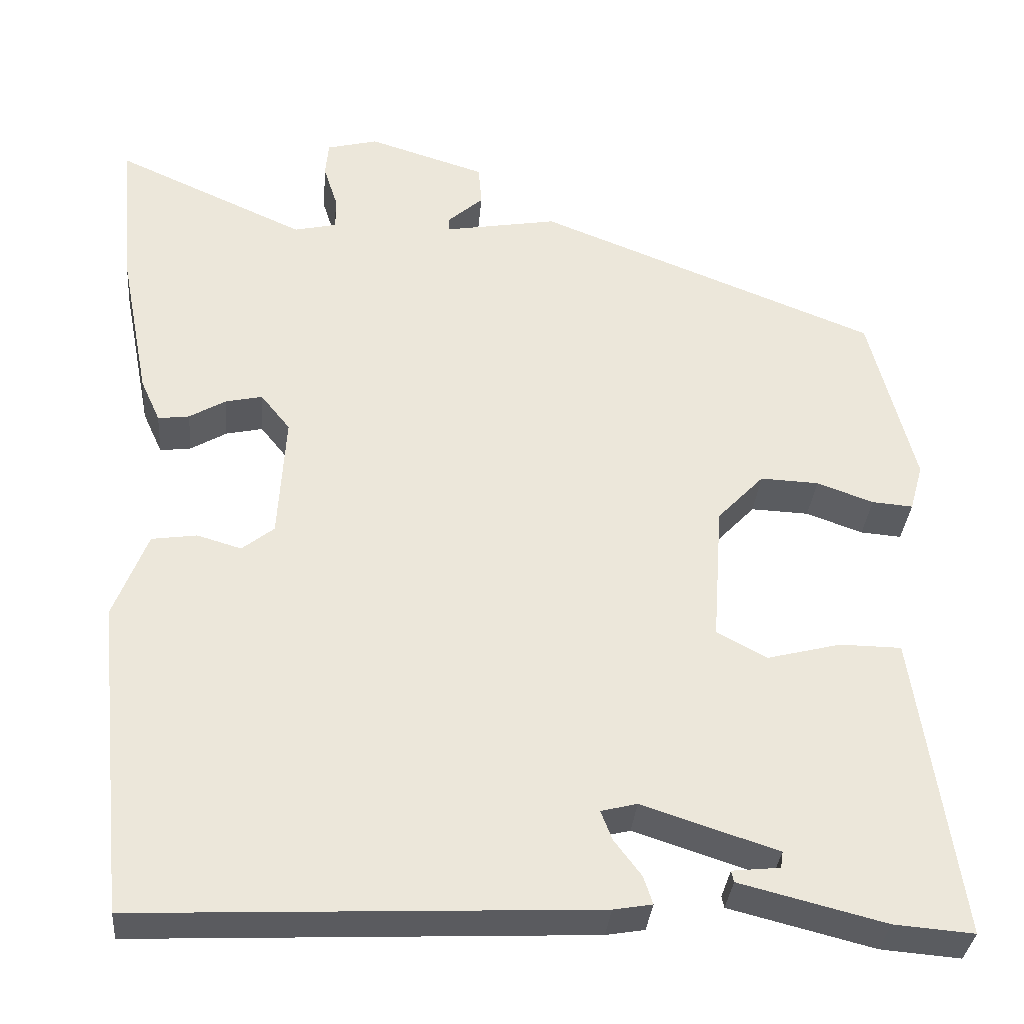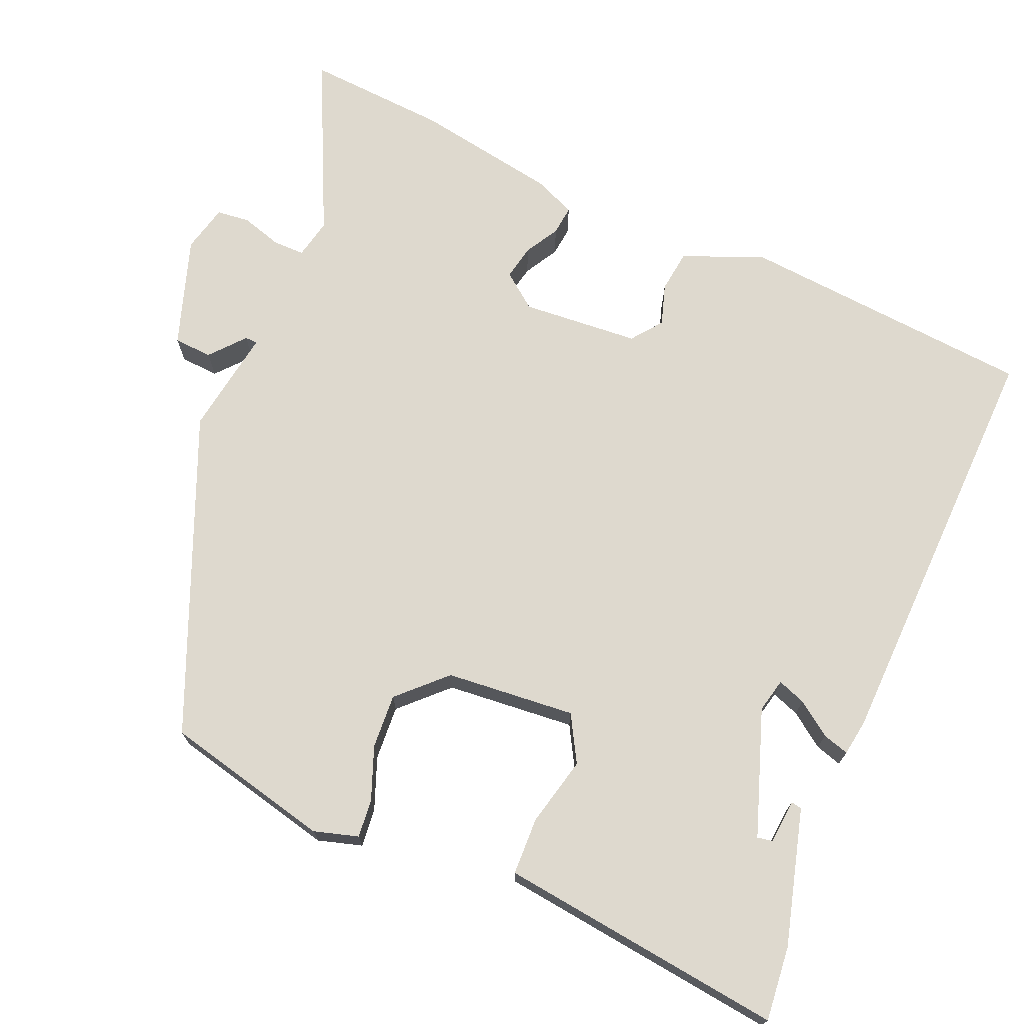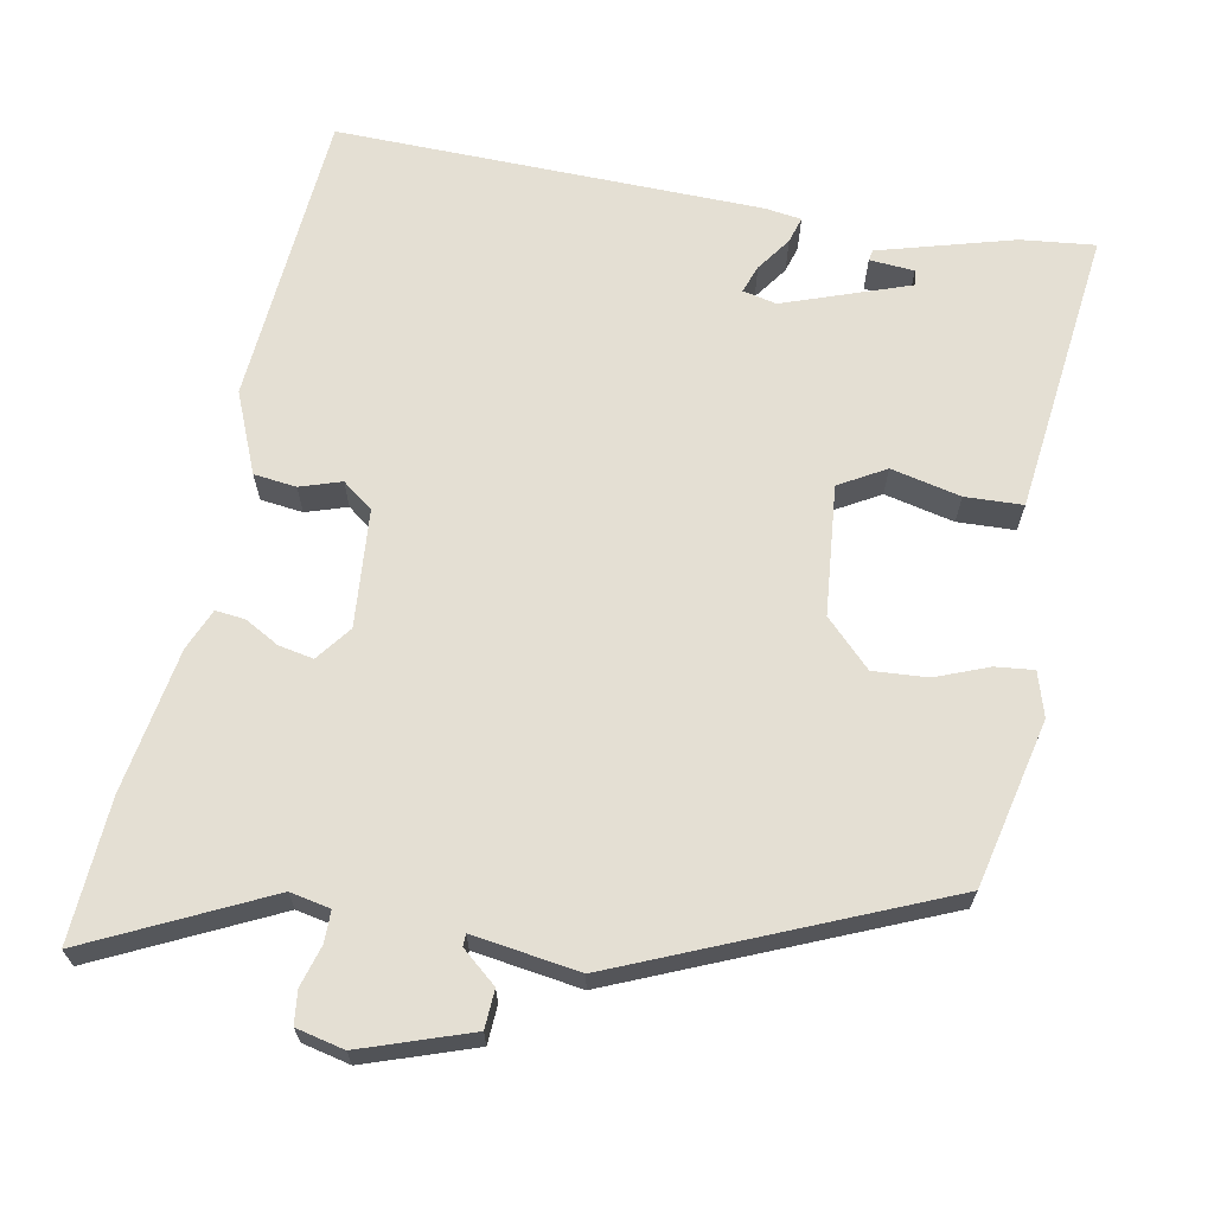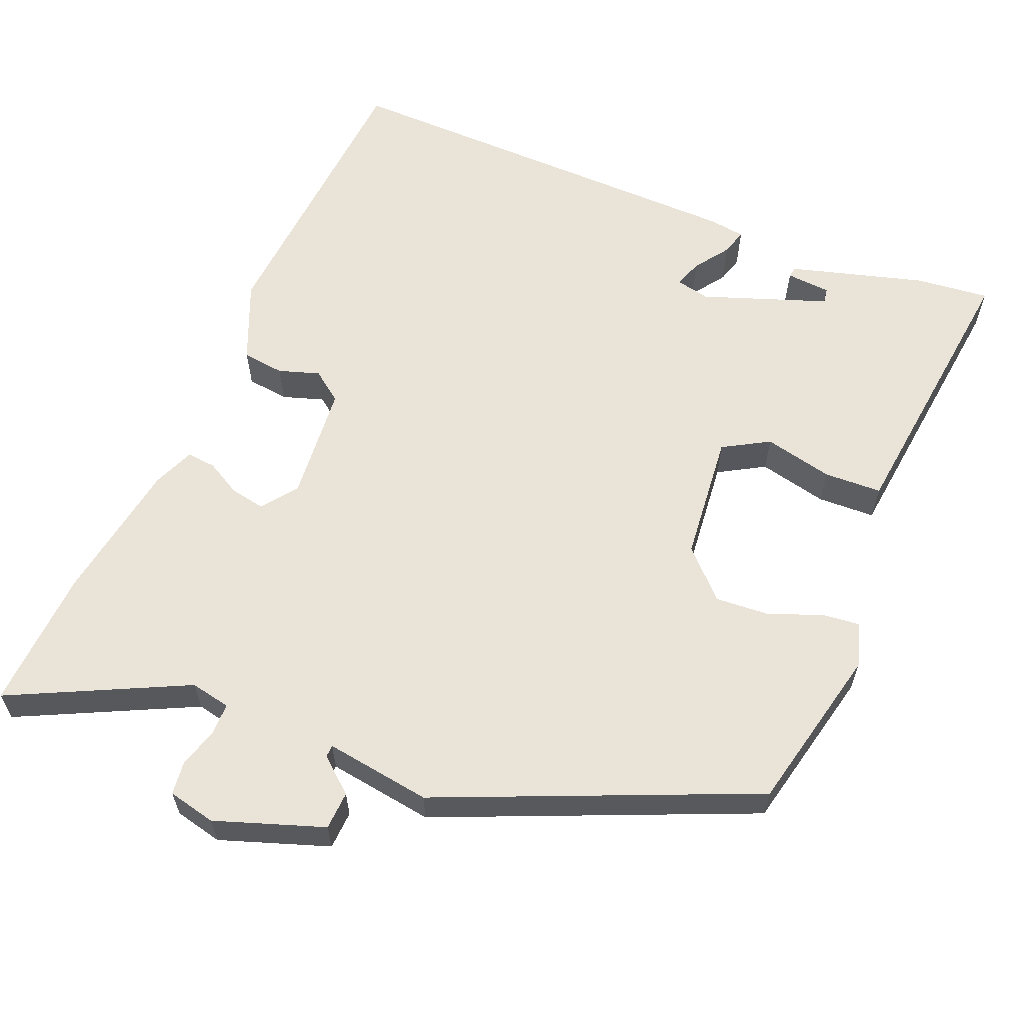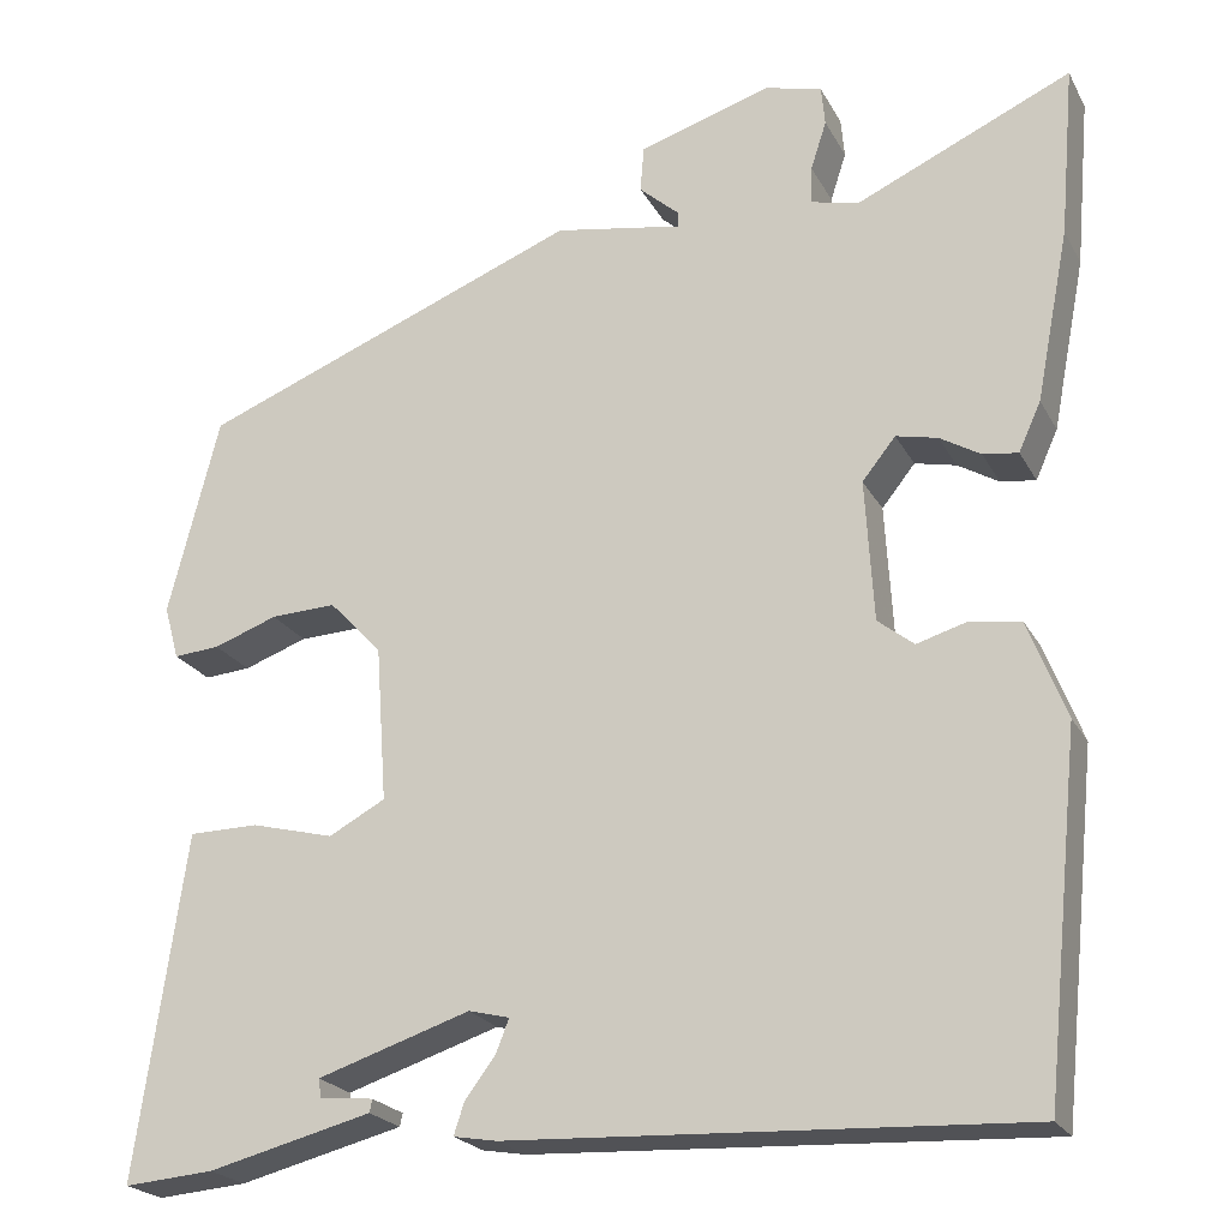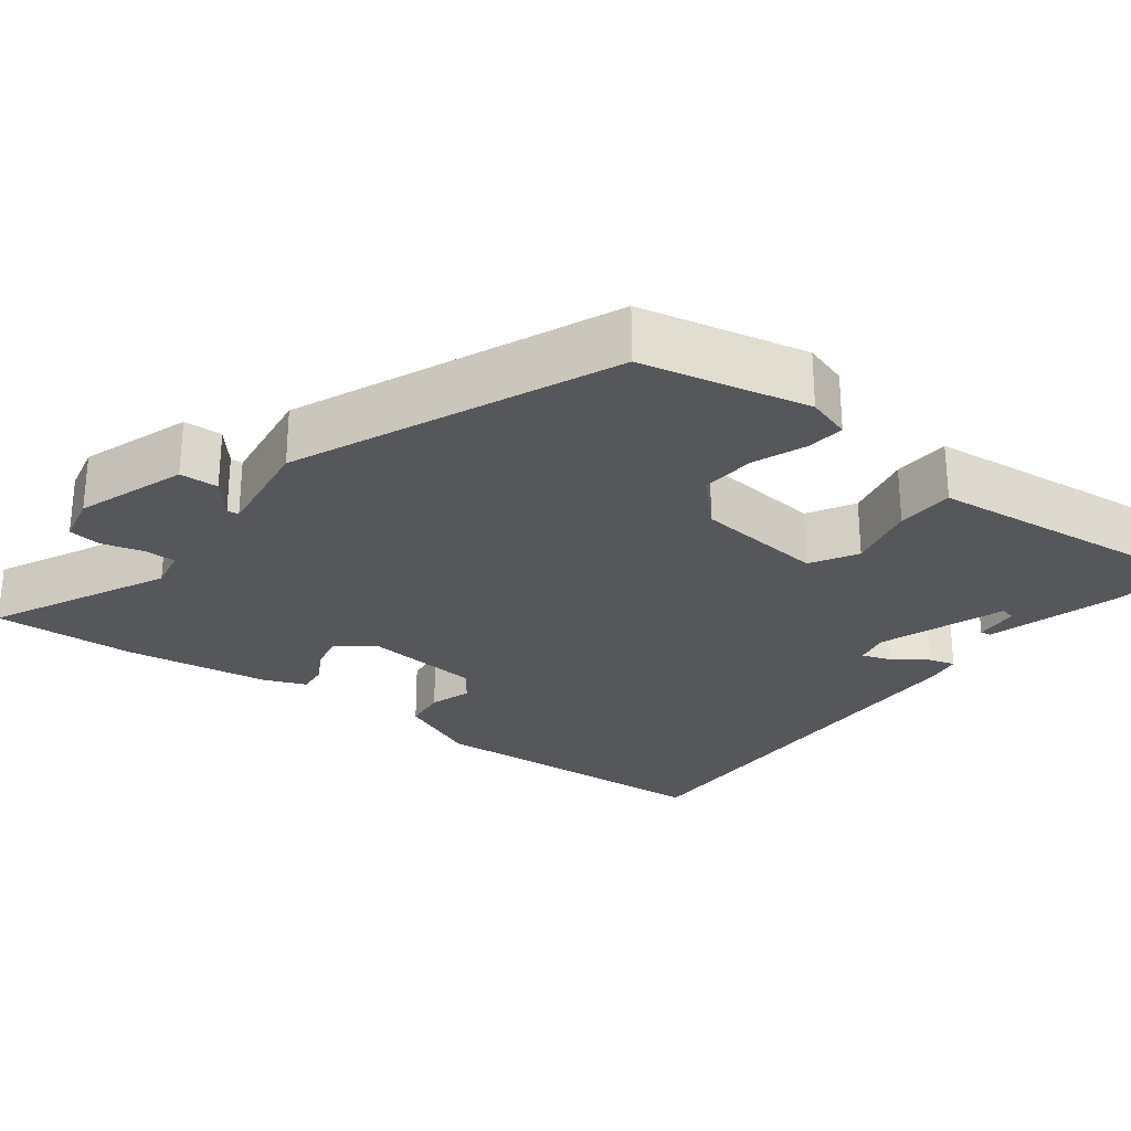
<metadata>
{"format":"obj","ext":"obj","renderer":"f3d","projection":"perspective","resolution":1024,"background":"white","views":[{"elev":-33.7,"azim":-4.8,"up":"+Z"},{"elev":71.5,"azim":112.1,"up":"+Y"},{"elev":66.6,"azim":9.3,"up":"+Y"},{"elev":60.9,"azim":20.9,"up":"+Y"},{"elev":-22.2,"azim":-158.3,"up":"+Z"},{"elev":-27.1,"azim":50.9,"up":"+Y"}]}
</metadata>
<code>
v -0.493 0.07 0.418
v -0.509 0.07 0.603
v -0.277 0.07 0.498
v -0.225 0.07 0.51
v -0.226 0.07 0.551
v -0.243 0.07 0.604
v -0.239 0.07 0.647
v -0.177 0.07 0.663
v -0.034 0.07 0.618
v -0.03 0.07 0.568
v -0.074 0.07 0.529
v -0.073 0.07 0.513
v 0.065 0.07 0.537
v 0.479 0.07 0.373
v 0.534 0.07 0.157
v 0.518 0.07 0.099
v 0.468 0.07 0.103
v 0.399 0.07 0.128
v 0.328 0.07 0.131
v 0.271 0.07 0.071
v 0.259 0.07 -0.098
v 0.32 0.07 -0.131
v 0.41 0.07 -0.108
v 0.485 0.07 -0.109
v 0.5 0.07 -0.214
v 0.538 0.07 -0.48
v 0.441 0.07 -0.472
v 0.264 0.07 -0.427
v 0.261 0.07 -0.413
v 0.319 0.07 -0.407
v 0.322 0.07 -0.387
v 0.157 0.07 -0.333
v 0.113 0.07 -0.344
v 0.127 0.07 -0.38
v 0.16 0.07 -0.424
v 0.171 0.07 -0.458
v 0.124 0.07 -0.466
v -0.429 0.07 -0.491
v -0.468 0.07 -0.107
v -0.427 0.07 -0.001
v -0.372 0.07 0.007
v -0.318 0.07 -0.009
v -0.279 0.07 0.022
v -0.27 0.07 0.175
v -0.306 0.07 0.22
v -0.351 0.07 0.21
v -0.395 0.07 0.184
v -0.433 0.07 0.179
v -0.457 0.07 0.232
v -0.493 0 0.418
v -0.509 0 0.603
v -0.277 0 0.498
v -0.225 0 0.51
v -0.226 0 0.551
v -0.243 0 0.604
v -0.239 0 0.647
v -0.177 0 0.663
v -0.034 0 0.618
v -0.03 0 0.568
v -0.074 0 0.529
v -0.073 0 0.513
v 0.065 0 0.537
v 0.479 0 0.373
v 0.534 0 0.157
v 0.518 0 0.099
v 0.468 0 0.103
v 0.399 0 0.128
v 0.328 0 0.131
v 0.271 0 0.071
v 0.259 0 -0.098
v 0.32 0 -0.131
v 0.41 0 -0.108
v 0.485 0 -0.109
v 0.5 0 -0.214
v 0.538 0 -0.48
v 0.441 0 -0.472
v 0.264 0 -0.427
v 0.261 0 -0.413
v 0.319 0 -0.407
v 0.322 0 -0.387
v 0.157 0 -0.333
v 0.113 0 -0.344
v 0.127 0 -0.38
v 0.16 0 -0.424
v 0.171 0 -0.458
v 0.124 0 -0.466
v -0.429 0 -0.491
v -0.468 0 -0.107
v -0.427 0 -0.001
v -0.372 0 0.007
v -0.318 0 -0.009
v -0.279 0 0.022
v -0.27 0 0.175
v -0.306 0 0.22
v -0.351 0 0.21
v -0.395 0 0.184
v -0.433 0 0.179
v -0.457 0 0.232
f 1 2 3
f 49 1 3
f 48 49 3
f 47 48 3
f 46 47 3
f 45 46 3 4
f 44 45 4
f 43 44 4
f 40 41 42
f 39 40 42
f 38 39 42
f 37 38 42
f 36 37 42
f 35 36 42
f 34 35 42
f 33 34 42 43
f 32 33 43 4
f 28 29 30
f 27 28 30
f 26 27 30
f 26 30 31
f 25 26 31
f 24 25 31
f 23 24 31
f 22 23 31
f 21 22 31 32
f 16 17 18
f 15 16 18
f 14 15 18
f 13 14 18
f 12 13 18
f 12 18 19
f 9 10 11
f 8 9 11
f 7 8 11
f 6 7 11
f 5 6 11
f 5 11 12
f 4 5 12
f 32 4 12
f 21 32 12
f 20 21 12
f 12 19 20
f 52 51 50
f 52 50 98
f 52 98 97
f 52 97 96
f 52 96 95
f 53 52 95 94
f 53 94 93
f 53 93 92
f 91 90 89
f 91 89 88
f 91 88 87
f 91 87 86
f 91 86 85
f 91 85 84
f 91 84 83
f 92 91 83 82
f 53 92 82 81
f 79 78 77
f 79 77 76
f 79 76 75
f 80 79 75
f 80 75 74
f 80 74 73
f 80 73 72
f 80 72 71
f 81 80 71 70
f 67 66 65
f 67 65 64
f 67 64 63
f 67 63 62
f 67 62 61
f 68 67 61
f 60 59 58
f 60 58 57
f 60 57 56
f 60 56 55
f 60 55 54
f 61 60 54
f 61 54 53
f 61 53 81
f 61 81 70
f 61 70 69
f 69 68 61
f 1 50 51 2
f 2 51 52 3
f 3 52 53 4
f 4 53 54 5
f 5 54 55 6
f 6 55 56 7
f 7 56 57 8
f 8 57 58 9
f 9 58 59 10
f 10 59 60 11
f 11 60 61 12
f 12 61 62 13
f 13 62 63 14
f 14 63 64 15
f 15 64 65 16
f 16 65 66 17
f 17 66 67 18
f 18 67 68 19
f 19 68 69 20
f 20 69 70 21
f 21 70 71 22
f 22 71 72 23
f 23 72 73 24
f 24 73 74 25
f 25 74 75 26
f 26 75 76 27
f 27 76 77 28
f 28 77 78 29
f 29 78 79 30
f 30 79 80 31
f 31 80 81 32
f 32 81 82 33
f 33 82 83 34
f 34 83 84 35
f 35 84 85 36
f 36 85 86 37
f 37 86 87 38
f 38 87 88 39
f 39 88 89 40
f 40 89 90 41
f 41 90 91 42
f 42 91 92 43
f 43 92 93 44
f 44 93 94 45
f 45 94 95 46
f 46 95 96 47
f 47 96 97 48
f 48 97 98 49
f 49 98 50 1

</code>
